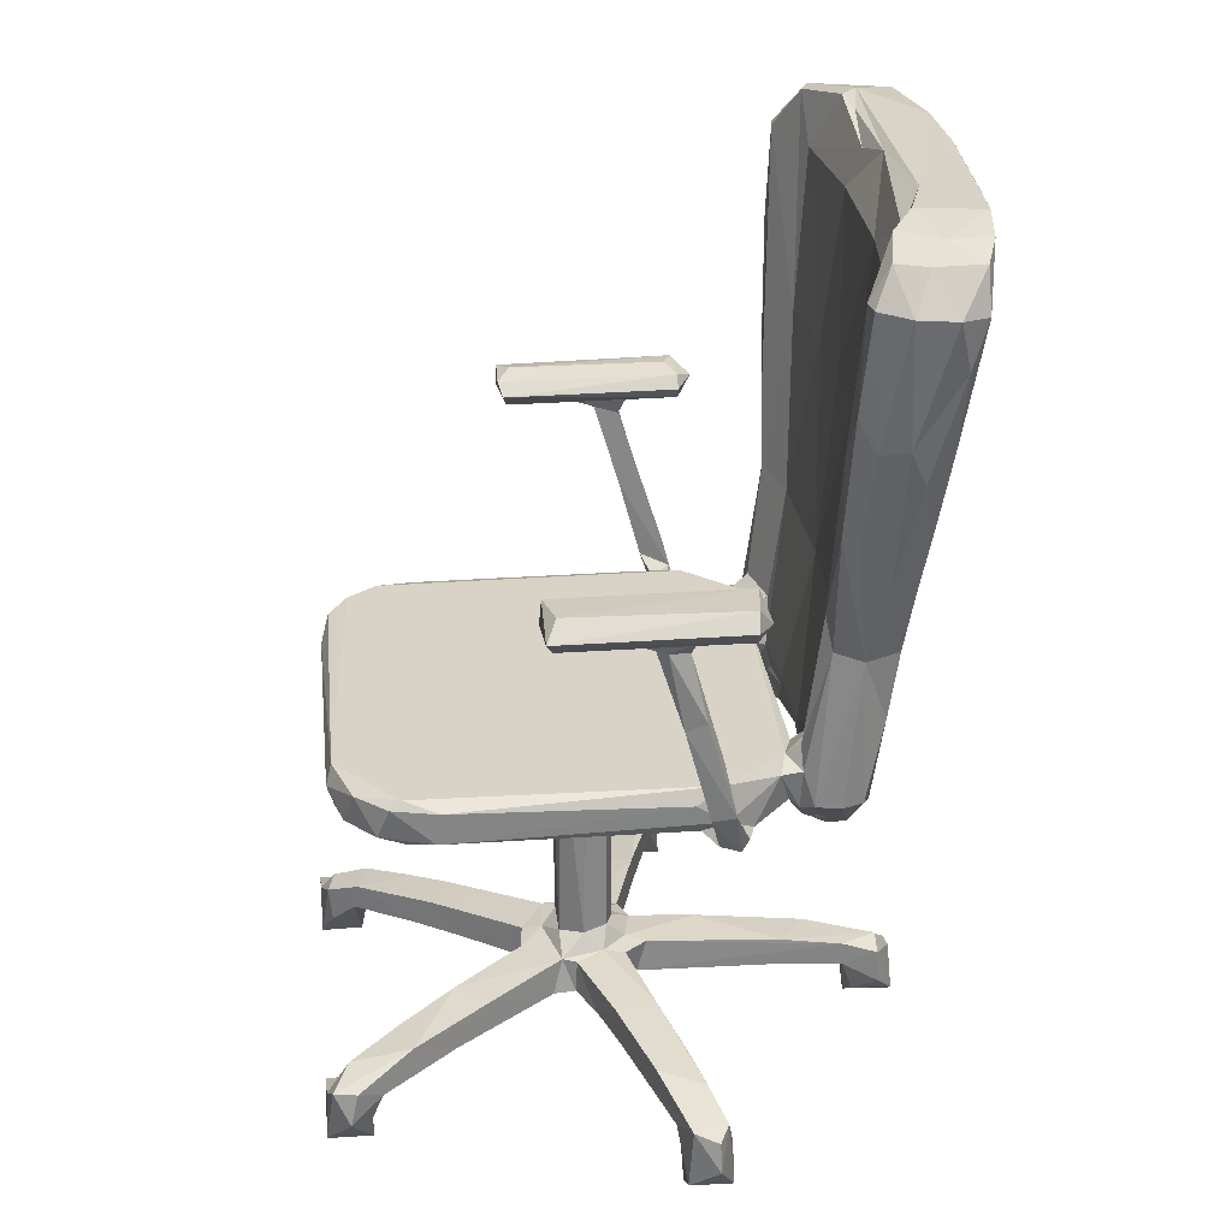
<metadata>
{"format":"obj","ext":"obj","renderer":"f3d","projection":"perspective","resolution":1024,"background":"white","views":[{"elev":28.1,"azim":173.5,"up":"+Z"}]}
</metadata>
<code>
v -15.3 -2.752 0.6745
v -15.28 -2.493 2.314
v -15.31 -0.8614 0.09032
v -15.23 -0.8622 2.854
v -13.12 -2.799 0.8364
v -13.05 -1.23 -0.03546
v -13.15 -2.488 2.284
v -12.74 -0.9666 2.96
v -13.19 0.1256 0.9918
v -10.73 -0.9529 4.707
v -8.419 -0.9793 3.495
v -5.054 -16.24 0.2513
v -2.961 -16.77 0.864
v -2.864 -15.35 -0.0404
v -5.093 -14.39 0.4142
v -5.047 -16.52 2.27
v -2.905 -16.5 2.321
v -4.323 -14.67 3.509
v -2.906 -14.84 2.825
v -3.96 -13.03 2.146
v -2.889 -14.07 0.743
v -4.688 -13.29 4.081
v -4.401 -12.49 2.96
v -2.787 -13.2 2.684
v -3.003 -14.11 3.822
v -3.777 -12.82 4.465
v -2.008 -11.09 4.674
v -1.897 -10.84 3.334
v -2.819 -7.199 3.562
v -2.642 -6.585 5.166
v -0.4978 -6.748 5.221
v -5.208 -1.015 5.35
v -2.012 -1.143 3.775
v -0.3707 -6.437 3.654
v -1.363 -2.215 3.77
v 0.7903 -2.056 5.656
v -1.832 -1.152 5.497
v -1.354 -2.227 5.491
v -0.4402 -1.04 6.119
v -0.8541 -0.0903 6.338
v -10.79 -9.513 17.96
v -11.62 -8.685 17.86
v -10.81 -6.527 15.36
v -9.025 -9.493 18.21
v -8.234 -8.852 18.01
v -8.887 -7.115 16.26
v -11.53 -9.61 25.98
v -10.87 -9.652 25.83
v -12.31 -9.252 25.92
v -12.75 -8.617 26.02
v -9.629 -9.249 26.35
v -10.75 -7.469 16.11
v -11.64 -5.8 15.74
v -10.99 -8.487 17.37
v -11.99 -4.686 16.74
v -11.67 -7.287 17.57
v -11.07 -6.921 17.98
v -9.324 -6.915 16.08
v -9.235 -8.054 16.95
v -9.28 -8.304 17.82
v -10.21 -7.712 18.06
v -8.912 -7.643 17.83
v -9.475 -6.129 15.84
v -9.369 -5.457 15.25
v -9.286 -5.764 16.86
v -9.24 -5.562 18.2
v -9.717 -4.158 15.91
v -9.531 -5.709 17.64
v -8.759 -5.821 18.24
v -13.3 -5.473 26.86
v -10.2 -6.483 26.27
v -9.419 -6.361 20.52
v -8.881 -6.435 20.1
v -12.24 -2.456 17.53
v -11.75 -2.889 17.85
v -12.3 1.8 17.41
v -11.41 3.265 17.98
v -9.558 -2.65 17.51
v -9.485 -2.396 18.13
v -9.619 0.8071 17.4
v -10.01 5.462 17.98
v -10.59 -0.6607 25.74
v -6.903 -9.03 18.07
v -7.566 -8.749 19.96
v -5.626 -12.15 18.03
v -4.553 -12.08 17.78
v -5.684 -10.04 17.02
v -6.152 -9.737 17.73
v -5.738 -10.56 18.52
v -4.838 -11.17 18.42
v -5.21 -12.41 19.46
v -4.693 -9.908 17.02
v -8.489 -8.784 20.03
v -4.989 -12.89 20.55
v -5.567 -10.17 20.24
v -3.981 -13.06 19.81
v -2.942 -13.06 23.26
v -3.771 -13.05 24.23
v -3.748 -12.51 20.15
v -4.275 -10.63 17.63
v -4.288 -11.53 19.29
v -3.759 -10.92 18.27
v -3.6 -10.95 19.92
v -3.668 -10.31 17.99
v -2.617 -12.44 24.36
v 9.9 -10.19 20.26
v -8.266 -7.451 17.65
v -8.076 -5.248 18.06
v -8.431 -5.416 18.93
v -5.615 10.07 16.94
v -6.13 10.17 17.71
v -7.915 -8.049 20.26
v -8.666 -8.162 20.94
v -8.17 -5.969 20.15
v -8.29 5.516 18.22
v -8.33 6.442 19.9
v 0.4066 -2.095 17.99
v -3.664 10.68 18
v -4.659 10.23 17.07
v -1.368 -1.264 17.98
v -13.67 -10.96 34.41
v -10.51 -10.77 30.35
v -9.319 -8.559 26.77
v -12.76 -11.3 32.82
v -12.42 -12.17 35.39
v -9.358 -9.498 30.62
v -9.471 -10.54 32.19
v -14.81 -12.13 43.43
v -13.81 -13.25 42.71
v -15.08 -9.107 42
v -10.63 -12.03 35.22
v -9.895 -11.98 37.49
v -10.54 -8.127 34.84
v -9.855 -11.76 42.96
v -11.51 -12.95 39.11
v -9.631 -11.61 38.48
v -11.15 -8.901 42.78
v -10.99 -3.586 35.22
v -11.11 0.3566 35.66
v -15.9 -5.166 45.38
v -16.07 -1.096 45.32
v -5.818 -13.98 29.29
v -6.214 -12.38 30.09
v -5.461 -14.52 29.9
v -5.374 -13.91 30.53
v -3.284 -13.19 28.96
v -4.917 -12.69 30.7
v -5.469 -11.44 29.3
v -5.46 -11.51 30.49
v -5.438 -10.97 29.91
v -2.645 -13.04 28.22
v -1.537 -13.07 28.14
v -1.383 -12.38 28.57
v -1.029 -13.5 29.08
v 2.852 -14.56 29.9
v 3.396 -14.04 29.33
v -2.601 -12.45 28.15
v -2.944 -12.12 28.99
v -0.2903 -12.11 29.06
v 3.262 -10.96 29.89
v -15.19 -9.901 45.2
v -13.13 -12.13 44.65
v -11.42 -11.3 45.1
v -13.21 -8.606 45.62
v -11.74 -13.58 42.87
v -10.03 -12.66 42.91
v -10.95 -10.2 45.17
v -12.33 -7.509 45.67
v -13.13 5.283 45.57
v -12.8 -0.2964 45.3
v -11.69 -2.81 42.84
v -12.36 -2.683 44.67
v -12.68 -6.118 45.4
v -15.26 0.1335 0.8885
v -14.41 0.8804 1.89
v -14.29 0.9449 3.699
v -12.54 0.9389 3.096
v -14.35 -0.2115 4.105
v -12.45 0.9603 4.371
v -9.317 1.014 4.924
v -8.903 1.034 3.47
v -1.99 1.204 3.771
v -2.471 1.17 5.501
v -1.448 0.7303 5.635
v -1.384 2.459 3.779
v -1.331 1.998 5.485
v -0.2513 1.892 5.64
v -3.088 8.155 3.508
v -2.413 6.066 5.245
v -0.5025 6.744 3.632
v -0.3349 6.314 5.261
v -3.379 9.094 4.83
v -4.182 11.59 3.14
v -2.961 11.27 3.185
v -4.066 11.62 4.572
v -1.379 9.361 3.456
v -1.789 10.5 4.783
v -3.042 14.26 3.96
v -5.107 11.14 1.085
v -5.058 12.19 0.1543
v -2.878 11.23 0.8761
v -2.831 12.67 -0.02844
v -5.072 13.67 0.3733
v -2.939 11.48 2.273
v -5.007 13.28 2.62
v -2.864 14.01 0.7341
v -4.241 15.1 2.206
v -4.746 13.74 3.925
v -4.212 14.8 3.678
v -2.496 12.47 3.081
v -12.14 3.187 16.94
v -9.519 1.977 18.21
v -9.572 4.887 16.32
v -11.63 6.237 16.07
v -11.49 7.763 17.88
v -11.68 8.319 17.63
v -11.11 6.451 15.32
v -10.21 6.876 15.55
v -10.91 7.393 16.11
v -9.177 5.782 15.4
v -9.195 5.896 17.83
v -9.58 5.944 17.7
v -9.369 6.359 15.66
v -9.02 6.257 16.71
v -8.407 8.854 17.76
v -9.419 7.853 16.41
v -8.898 6.368 18.96
v -8.757 7.788 17.86
v -13.1 5.804 25.6
v -12.61 9.09 25.61
v -9.463 6.211 20.4
v -10.25 6.143 25.97
v -9.196 7.16 21
v -11.07 8.567 17.42
v -11.24 9.381 18.1
v -10.2 9.747 18.09
v -9.46 8.562 17.51
v -8.963 9.601 18.16
v -12.15 9.011 22.22
v -10.88 9.781 25.58
v -7.873 7.509 18
v -6.669 9.031 18
v -7.794 8.179 20.25
v -7.989 8.322 17.87
v -4.704 10.65 20.25
v -4.39 11.37 17.55
v -0.9057 1.701 17.97
v -8.48 9.09 19.76
v -7.466 9.13 19.65
v -5.212 12.32 17.83
v -4.824 11.06 18.61
v -8.444 8.502 20.82
v -5.667 11.86 18.16
v -4.495 11.79 18.5
v -4.87 13.18 20.14
v -4.544 12.35 19.97
v -3.373 11.08 19.54
v -3.766 13 19.92
v -4.307 12.73 22.76
v -3.513 13.14 24.91
v -2.531 13.11 24.55
v -2.7 12.5 24.12
v -15.96 3.767 45.05
v -10.96 4.258 35.36
v -10.36 7.335 30.36
v -15.34 8.263 43.19
v -10.77 8.275 37.58
v -12.98 9.731 28.78
v -13.37 10.64 32.21
v -11.63 10.84 29.78
v -9.266 8.65 27.43
v -9.516 9.359 25.92
v -9.405 10.62 32
v -10.07 11.03 31.45
v -13.81 11.61 36.22
v -14.61 12.59 42.52
v -12.52 12.12 34.99
v -13.89 12.74 40.23
v -11.08 9.361 42.72
v -9.4 10.65 35.99
v -9.559 11.89 38.11
v -9.739 11.84 43.06
v -11.7 12.67 36.79
v -10.37 12.36 36.62
v -5.399 11.03 29.86
v -5.361 11.52 29.3
v -5.79 11.57 30.46
v -6.195 13.1 29.53
v -5.399 13.85 29.09
v -5.461 13.88 30.61
v -5.337 14.61 29.88
v 2.849 11.03 29.87
v -2.43 12.46 28.19
v -2.784 12.87 28.22
v -1.262 12.89 28.52
v -1.276 12.36 28.94
v -1.765 13.29 28.49
v -3.053 12.12 28.99
v -2.949 13.4 28.99
v 3.422 14.58 29.89
v 2.913 13.66 30.66
v 3.357 11.64 30.49
v -0.2994 13.42 29.05
v -15.47 8.105 45.42
v -12.16 8.282 45.68
v -11.62 4.052 42.84
v -11.87 8.083 44.68
v -15.18 10.26 45.04
v -14.6 11.78 44.46
v -12.96 11.07 45.28
v -13.21 13.58 42.77
v -12.15 12.3 44.62
v -11.05 9.998 45.37
v -10.7 11.66 44.6
v -11.29 13.64 42.95
v -9.882 12.65 43
v 0.9738 -2.791 3.771
v 0.9745 -2.843 5.483
v 0.5844 -1.479 6.2
v 1.882 -0.8434 6.506
v 2.501 -2.728 3.763
v 2.404 -2.667 5.517
v 3.605 -0.7011 3.765
v 2.617 -0.5095 5.647
v 6.325 -5.363 3.589
v 6.97 -5.815 5.054
v 4.846 -4.311 5.282
v 3.593 -0.6645 5.504
v 6.673 -3.052 3.626
v 7.919 -3.993 5.072
v 11.51 -11.41 0.6567
v 13.68 -11.12 0.4704
v 11.52 -11.3 2.205
v 13.68 -11.28 2.204
v 11.58 -8.967 0.4031
v 11.53 -9.589 2.909
v 13.68 -9.247 0.1754
v 11.12 -8.696 2.704
v 13.62 -9.377 2.818
v 11.19 -8.677 4.339
v 12.87 -9.032 3.849
v 9.418 -7.558 3.287
v 8.885 -7.114 4.773
v 8.897 -4.738 3.468
v 11.89 -6.997 3.094
v 11.7 -6.832 4.431
v 13.06 -7.901 1.83
v 13.24 -7.971 3.594
v 8.38 -10.95 18.35
v 8.146 -10.9 19.98
v 9.738 -10.17 17.99
v -0.4675 -0.9658 17.38
v 0.62 -1.458 17.25
v 1.701 -0.9749 17.16
v 2.596 -0.9784 17.99
v 11.42 -9.077 20.26
v 2.607 1.839 17.99
v 10.63 -10.1 18.38
v 12.08 -7.311 18
v 12.53 -7.395 18.26
v 12.39 -7.643 20.13
v 12.78 -6.14 19.32
v 12.41 6.733 18.02
v 12.74 6.999 19.21
v 2.805 -12.81 30.7
v 3.374 -13.98 30.39
v 3.036 -11.96 29.06
v 3.469 -11.63 30.47
v 2.298 2.665 3.766
v -0.4885 1.006 6.568
v 0.3523 4.393 3.745
v 1.202 2.581 3.79
v 0.6718 1.472 6.468
v 1.127 2.571 5.497
v 1.846 0.8028 6.278
v 1.836 2.33 5.566
v 3.659 0.8029 3.757
v 3.768 0.9147 5.498
v 6.444 2.933 3.641
v 7.254 6.088 3.494
v 7.223 3.587 5.216
v 5.519 4.886 5.194
v 9.381 7.551 4.738
v 9.892 5.532 4.744
v 10.83 6.236 3.26
v 11.51 5.856 0.8567
v 11.64 6.858 0.1142
v 11.46 8.277 0.3299
v 13.68 5.932 0.7685
v 11.47 6.398 2.575
v 11.48 8.735 1.767
v 13.64 6.079 2.194
v 13.58 7.97 2.824
v 13.46 7.187 0.04262
v 12.46 7.507 4.187
v 10.92 8.648 2.982
v 12.11 9.475 3.73
v 13.71 8.386 0.4534
v 12.5 9.628 2.05
v 13.28 9.188 3.662
v -0.8463 -0.01513 17.14
v 0.4465 1.43 17.22
v 2.06 0.06418 17.11
v 1.655 1.109 17.47
v -0.4515 1.086 17.18
v 9.481 10.27 20.26
v 8.038 11.01 18.32
v 9.353 10.29 18
v 7.806 11.03 19.89
v 12.47 6.639 20.17
v 10.61 10.08 18.31
v 10.02 10.49 19.88
v 12.04 8.494 18.3
v 11.58 9.161 19.93
v 3.466 11.61 29.28
v 3.073 13.76 29.09
f 1 2 4
f 1 4 3
f 1 3 6
f 1 6 5
f 2 8 4
f 1 7 2
f 1 5 7
f 2 7 8
f 5 8 7
f 5 6 8
f 6 9 8
f 8 11 10
f 12 15 14
f 14 13 12
f 12 13 16
f 16 13 17
f 12 16 15
f 16 19 18
f 16 17 19
f 14 15 21
f 15 20 21
f 16 22 15
f 15 23 20
f 15 22 23
f 13 14 17
f 17 14 19
f 14 21 19
f 21 24 19
f 19 24 25
f 20 24 21
f 16 18 22
f 22 18 26
f 18 19 25
f 18 25 26
f 25 27 26
f 20 23 24
f 23 28 24
f 23 29 28
f 23 30 29
f 23 22 30
f 22 26 30
f 24 28 25
f 25 28 27
f 28 31 27
f 26 27 31
f 11 32 10
f 11 33 32
f 28 29 34
f 26 31 30
f 30 31 36
f 33 37 32
f 29 30 38
f 35 29 38
f 30 36 38
f 35 38 33
f 38 37 33
f 38 39 37
f 37 39 40
f 44 46 45
f 44 41 46
f 41 48 47
f 42 41 49
f 49 50 42
f 47 49 41
f 41 44 48
f 44 51 48
f 43 41 42
f 54 53 56
f 43 42 53
f 42 55 53
f 52 43 53
f 53 55 56
f 54 52 53
f 41 43 46
f 52 59 58
f 54 61 60
f 54 57 61
f 54 56 57
f 52 54 59
f 54 60 59
f 61 62 60
f 52 58 43
f 58 63 43
f 43 63 64
f 46 43 64
f 63 58 65
f 63 65 64
f 61 68 62
f 55 42 50
f 50 70 55
f 69 66 73
f 73 66 72
f 72 66 71
f 55 75 56
f 56 75 57
f 55 74 75
f 67 64 65
f 67 65 78
f 64 67 66
f 57 75 61
f 65 68 78
f 67 79 66
f 61 78 68
f 67 78 80
f 67 80 79
f 75 77 61
f 80 78 81
f 61 81 78
f 55 70 74
f 66 79 82
f 87 85 88
f 87 86 85
f 85 89 88
f 85 91 90
f 85 90 89
f 83 88 89
f 87 92 86
f 45 84 93
f 44 45 93
f 44 93 51
f 85 94 91
f 89 84 83
f 89 95 84
f 89 90 95
f 85 96 94
f 96 97 94
f 94 97 98
f 85 86 96
f 86 102 101
f 102 86 100
f 92 100 86
f 100 104 102
f 101 91 99
f 90 91 101
f 86 99 96
f 86 101 99
f 96 99 97
f 102 103 101
f 91 105 99
f 90 101 95
f 101 103 95
f 99 105 97
f 59 60 62
f 45 46 107
f 59 62 58
f 107 108 45
f 64 66 46
f 58 62 65
f 62 68 65
f 46 66 107
f 107 66 69
f 107 69 108
f 69 109 108
f 87 88 110
f 110 88 111
f 112 113 93
f 72 113 112
f 45 83 84
f 112 93 84
f 113 72 71
f 69 114 109
f 69 73 114
f 72 114 73
f 72 112 114
f 84 95 112
f 108 109 115
f 87 110 92
f 83 111 88
f 115 109 116
f 109 114 116
f 95 106 112
f 100 118 104
f 104 118 117
f 110 119 92
f 118 120 117
f 48 51 122
f 47 122 125
f 49 121 50
f 47 124 49
f 49 124 121
f 47 48 122
f 51 123 126
f 122 51 127
f 51 126 127
f 121 124 129
f 124 125 129
f 47 125 124
f 125 122 131
f 122 127 132
f 122 132 131
f 127 126 134
f 125 131 135
f 132 127 136
f 131 132 135
f 127 134 136
f 133 134 126
f 50 130 70
f 121 130 50
f 123 71 133
f 66 82 71
f 82 138 71
f 138 82 139
f 70 140 74
f 140 141 74
f 74 141 76
f 123 133 126
f 133 71 138
f 142 144 143
f 144 145 143
f 51 93 123
f 148 142 143
f 142 148 146
f 143 145 149
f 145 147 149
f 148 143 150
f 143 149 150
f 97 105 152
f 98 97 151
f 151 97 152
f 151 154 146
f 151 152 154
f 144 142 155
f 155 142 156
f 142 146 154
f 144 155 145
f 94 157 91
f 94 98 157
f 91 157 105
f 98 151 157
f 105 157 153
f 152 105 153
f 146 148 158
f 151 158 157
f 151 146 158
f 157 159 153
f 157 158 159
f 158 148 159
f 149 160 150
f 148 150 160
f 93 113 123
f 71 123 113
f 121 129 128
f 121 128 130
f 161 140 128
f 130 128 140
f 129 162 128
f 128 162 161
f 162 163 161
f 125 135 165
f 125 165 129
f 135 166 165
f 135 132 166
f 165 166 163
f 132 136 166
f 136 134 166
f 134 133 167
f 133 137 167
f 129 165 162
f 162 165 163
f 161 163 164
f 163 168 164
f 163 167 168
f 166 134 163
f 134 167 163
f 167 137 168
f 70 130 140
f 161 164 140
f 164 169 140
f 169 164 170
f 137 138 171
f 133 138 137
f 172 168 137
f 164 168 173
f 172 137 171
f 173 168 172
f 138 139 171
f 173 172 170
f 164 173 170
f 3 4 174
f 174 175 9
f 3 174 9
f 3 9 6
f 174 176 175
f 175 177 9
f 174 4 176
f 4 178 176
f 4 8 10
f 4 10 178
f 175 176 177
f 178 179 176
f 9 177 8
f 177 176 179
f 178 180 179
f 10 180 178
f 177 179 181
f 8 177 11
f 11 177 181
f 10 32 180
f 181 179 182
f 180 32 183
f 179 183 182
f 179 180 183
f 11 181 182
f 32 184 183
f 37 184 32
f 11 182 33
f 33 182 35
f 37 40 184
f 182 183 186
f 182 186 185
f 184 186 183
f 186 184 187
f 188 185 189
f 185 186 189
f 185 188 190
f 193 192 195
f 193 188 192
f 188 193 194
f 192 189 195
f 188 189 192
f 188 196 190
f 189 191 197
f 188 194 196
f 196 198 197
f 189 197 195
f 200 202 199
f 200 203 202
f 202 201 199
f 199 193 205
f 200 199 205
f 199 201 204
f 199 204 193
f 193 204 194
f 203 207 206
f 203 206 202
f 200 205 203
f 205 208 203
f 203 208 207
f 209 198 207
f 204 210 194
f 202 206 201
f 201 210 204
f 201 206 210
f 207 198 206
f 193 195 205
f 205 195 208
f 195 197 198
f 208 209 207
f 209 208 198
f 195 198 208
f 194 210 196
f 210 198 196
f 210 206 198
f 74 77 75
f 74 76 77
f 77 81 61
f 80 212 79
f 79 212 82
f 76 211 77
f 211 215 77
f 214 211 216
f 217 214 216
f 217 219 214
f 211 214 215
f 77 215 81
f 80 213 212
f 213 221 212
f 213 80 222
f 80 81 222
f 217 218 219
f 220 213 223
f 220 221 213
f 213 224 223
f 223 218 225
f 226 218 224
f 213 222 224
f 81 228 222
f 81 215 228
f 211 229 216
f 216 229 230
f 212 221 231
f 212 232 82
f 221 227 231
f 227 116 231
f 219 234 214
f 217 216 235
f 214 234 215
f 219 218 226
f 217 236 218
f 219 226 234
f 234 226 237
f 236 238 218
f 226 228 237
f 218 238 225
f 215 237 228
f 215 234 237
f 217 235 236
f 216 230 239
f 216 239 235
f 235 240 236
f 235 239 240
f 236 240 238
f 108 241 45
f 45 242 83
f 83 242 111
f 45 241 242
f 116 114 243
f 114 112 243
f 115 241 108
f 220 244 221
f 223 225 220
f 224 228 226
f 115 227 221
f 221 244 241
f 115 221 241
f 115 116 227
f 116 233 231
f 116 243 233
f 112 245 243
f 100 246 118
f 92 246 100
f 92 119 246
f 118 247 120
f 224 222 228
f 220 225 244
f 244 242 241
f 225 238 248
f 225 249 244
f 244 111 242
f 244 249 111
f 110 250 119
f 233 243 252
f 243 248 252
f 248 249 225
f 243 249 248
f 111 249 251
f 249 245 251
f 243 245 249
f 110 111 253
f 110 253 250
f 111 251 253
f 251 254 253
f 253 255 250
f 253 256 255
f 246 251 118
f 251 245 257
f 250 246 119
f 246 254 251
f 250 258 246
f 253 254 256
f 256 259 255
f 246 258 254
f 254 258 256
f 250 255 258
f 259 260 255
f 255 261 258
f 256 258 262
f 258 261 262
f 76 263 211
f 211 263 229
f 82 232 264
f 82 264 139
f 212 231 232
f 231 233 232
f 232 265 264
f 263 266 229
f 265 267 264
f 239 230 240
f 240 272 238
f 230 229 268
f 268 270 230
f 230 270 240
f 268 269 270
f 232 233 265
f 233 271 265
f 240 270 274
f 272 240 273
f 240 274 273
f 229 269 268
f 229 275 269
f 229 266 275
f 275 278 277
f 265 271 279
f 279 271 280
f 271 273 280
f 273 281 280
f 267 265 279
f 269 277 270
f 269 275 277
f 277 283 270
f 270 284 274
f 270 283 284
f 277 278 283
f 274 284 273
f 273 284 281
f 280 281 282
f 233 252 271
f 252 248 272
f 238 272 248
f 252 272 271
f 272 273 271
f 286 285 288
f 285 287 288
f 288 289 286
f 287 290 288
f 289 288 291
f 288 290 291
f 256 262 293
f 256 293 259
f 293 294 259
f 259 294 260
f 255 260 261
f 261 295 262
f 262 295 296
f 260 297 261
f 295 261 297
f 286 289 298
f 298 289 299
f 289 291 300
f 293 262 296
f 294 298 299
f 293 298 294
f 293 296 298
f 286 298 296
f 287 301 290
f 287 302 301
f 260 294 297
f 294 299 297
f 297 299 303
f 299 289 303
f 76 141 263
f 141 140 304
f 140 169 304
f 263 141 304
f 266 263 304
f 304 169 305
f 139 264 306
f 139 306 171
f 171 170 172
f 171 306 170
f 264 279 306
f 264 267 279
f 169 170 307
f 170 306 307
f 306 279 307
f 307 305 169
f 266 276 275
f 266 304 308
f 266 308 276
f 308 309 276
f 304 310 308
f 304 305 310
f 275 276 278
f 278 276 311
f 276 309 311
f 311 309 312
f 308 310 309
f 309 310 312
f 279 280 282
f 307 313 305
f 305 313 310
f 279 282 307
f 307 282 313
f 278 311 283
f 283 311 315
f 282 281 316
f 284 316 281
f 283 315 284
f 284 315 316
f 311 312 315
f 310 313 312
f 314 312 313
f 282 314 313
f 315 312 314
f 315 314 316
f 282 316 314
f 28 34 31
f 29 35 34
f 34 318 31
f 34 317 318
f 35 317 34
f 31 318 36
f 38 36 39
f 36 319 39
f 36 320 319
f 317 321 318
f 318 321 322
f 318 322 36
f 36 324 320
f 326 327 325
f 322 321 327
f 325 327 321
f 321 317 323
f 322 324 36
f 322 328 324
f 325 321 329
f 321 323 329
f 327 330 322
f 326 330 327
f 323 328 329
f 328 330 329
f 322 330 328
f 331 334 333
f 331 336 335
f 331 337 332
f 331 335 337
f 331 333 336
f 336 338 335
f 333 334 339
f 333 339 336
f 331 332 334
f 332 337 339
f 332 339 334
f 336 340 338
f 336 341 340
f 336 339 341
f 325 343 326
f 325 342 343
f 342 325 344
f 326 343 330
f 342 340 343
f 342 338 340
f 342 345 338
f 340 346 343
f 342 344 345
f 344 330 346
f 345 344 346
f 346 330 343
f 325 329 344
f 329 330 344
f 337 335 347
f 335 338 345
f 335 345 347
f 337 348 339
f 337 347 348
f 340 341 346
f 347 345 348
f 345 346 348
f 341 339 348
f 341 348 346
f 102 349 103
f 103 350 95
f 102 104 349
f 349 104 351
f 350 106 95
f 349 350 103
f 39 319 352
f 319 320 354
f 319 354 353
f 352 319 353
f 352 117 120
f 352 353 117
f 117 355 104
f 353 355 117
f 353 354 355
f 112 106 356
f 104 355 351
f 349 351 358
f 349 106 350
f 349 358 106
f 358 356 106
f 351 357 359
f 351 355 357
f 351 359 358
f 358 359 360
f 360 362 361
f 358 361 356
f 358 360 361
f 359 363 360
f 360 363 362
f 145 365 147
f 142 154 156
f 155 366 145
f 154 367 156
f 154 159 367
f 145 366 365
f 152 153 154
f 154 153 159
f 147 365 149
f 148 160 367
f 159 148 367
f 160 149 368
f 365 368 149
f 155 156 366
f 156 368 366
f 367 160 156
f 156 160 368
f 365 366 368
f 35 182 369
f 184 40 370
f 182 371 372
f 184 370 187
f 187 370 373
f 35 369 317
f 317 369 323
f 324 375 320
f 375 324 376
f 182 372 369
f 372 376 369
f 372 374 376
f 187 376 374
f 187 373 376
f 375 376 373
f 182 185 371
f 185 190 371
f 186 187 189
f 187 374 191
f 191 374 371
f 371 190 191
f 189 187 191
f 371 374 372
f 323 369 377
f 323 378 328
f 323 377 378
f 324 328 378
f 324 378 376
f 369 379 377
f 369 380 379
f 377 379 378
f 376 378 381
f 379 381 378
f 369 376 382
f 369 382 380
f 376 381 382
f 382 381 383
f 190 196 191
f 197 191 196
f 379 384 381
f 379 385 384
f 380 382 383
f 379 380 385
f 381 384 383
f 387 386 388
f 387 389 386
f 390 391 386
f 386 392 390
f 390 392 393
f 389 387 394
f 386 389 392
f 392 389 393
f 385 390 395
f 385 395 384
f 380 383 396
f 380 396 385
f 396 383 397
f 388 386 391
f 387 388 394
f 394 388 398
f 388 399 398
f 388 391 399
f 391 390 396
f 391 396 399
f 394 398 389
f 389 398 393
f 398 400 393
f 399 397 400
f 399 400 398
f 385 396 390
f 384 395 383
f 397 383 400
f 390 393 395
f 395 400 383
f 396 397 399
f 393 400 395
f 39 401 40
f 39 352 401
f 370 402 373
f 320 375 403
f 320 403 354
f 375 373 404
f 40 401 370
f 403 375 404
f 402 404 373
f 401 405 370
f 352 120 401
f 401 120 247
f 401 247 405
f 370 405 402
f 405 247 402
f 354 403 355
f 403 404 355
f 355 404 357
f 402 247 404
f 404 247 357
f 247 118 357
f 112 356 406
f 112 406 245
f 251 257 407
f 357 118 408
f 118 407 408
f 406 409 245
f 118 251 407
f 407 257 409
f 245 409 257
f 357 363 359
f 363 364 362
f 364 410 362
f 356 361 410
f 362 410 361
f 356 410 406
f 357 408 363
f 408 407 411
f 407 409 412
f 407 412 411
f 406 412 409
f 408 413 363
f 363 413 364
f 408 411 413
f 406 410 414
f 414 410 364
f 364 413 414
f 413 411 414
f 411 412 414
f 406 414 412
f 285 286 415
f 285 292 287
f 285 415 292
f 292 302 287
f 286 296 415
f 296 295 303
f 296 416 415
f 296 303 416
f 295 297 303
f 289 300 416
f 290 301 300
f 290 300 291
f 303 289 416
f 415 302 292
f 302 415 300
f 416 300 415
f 300 301 302
f 218 223 224

</code>
